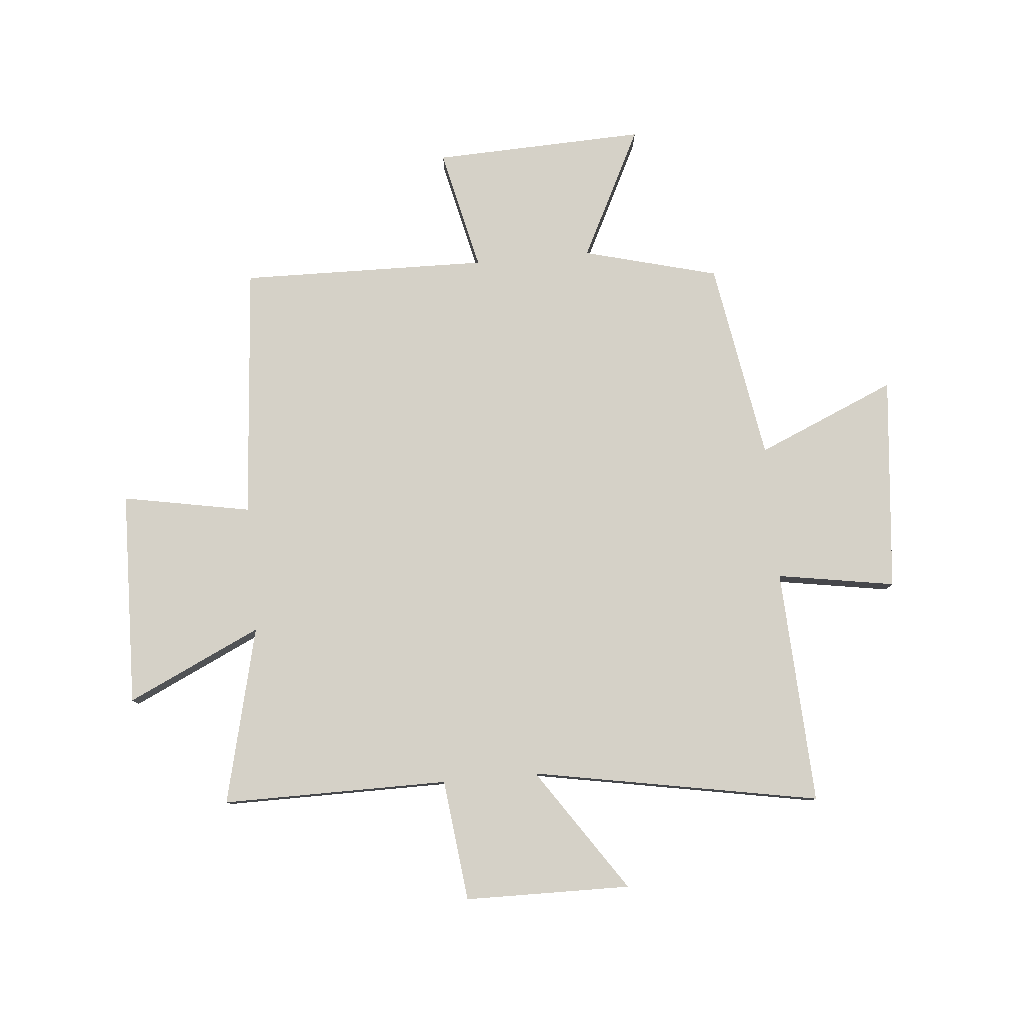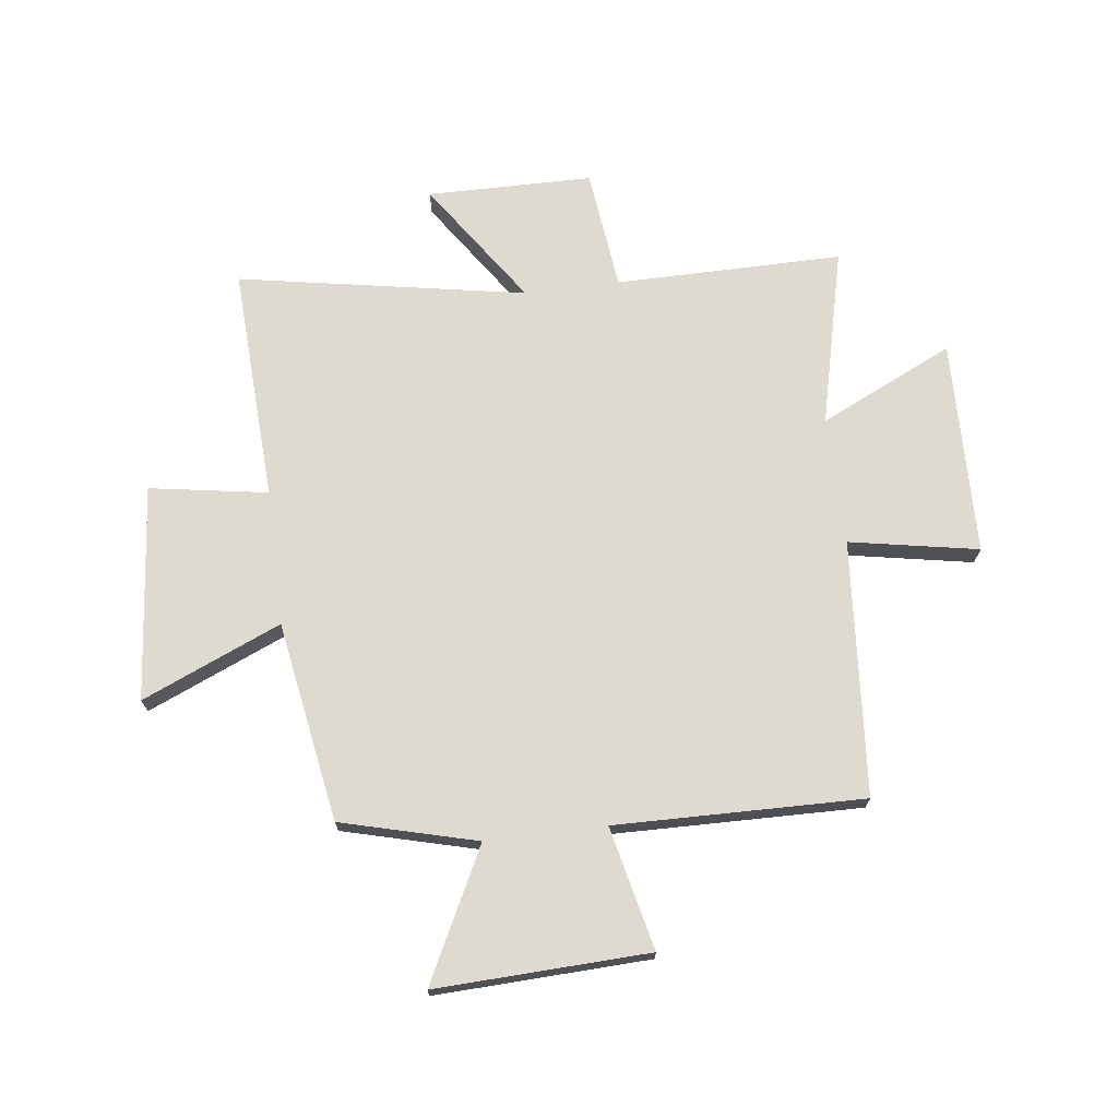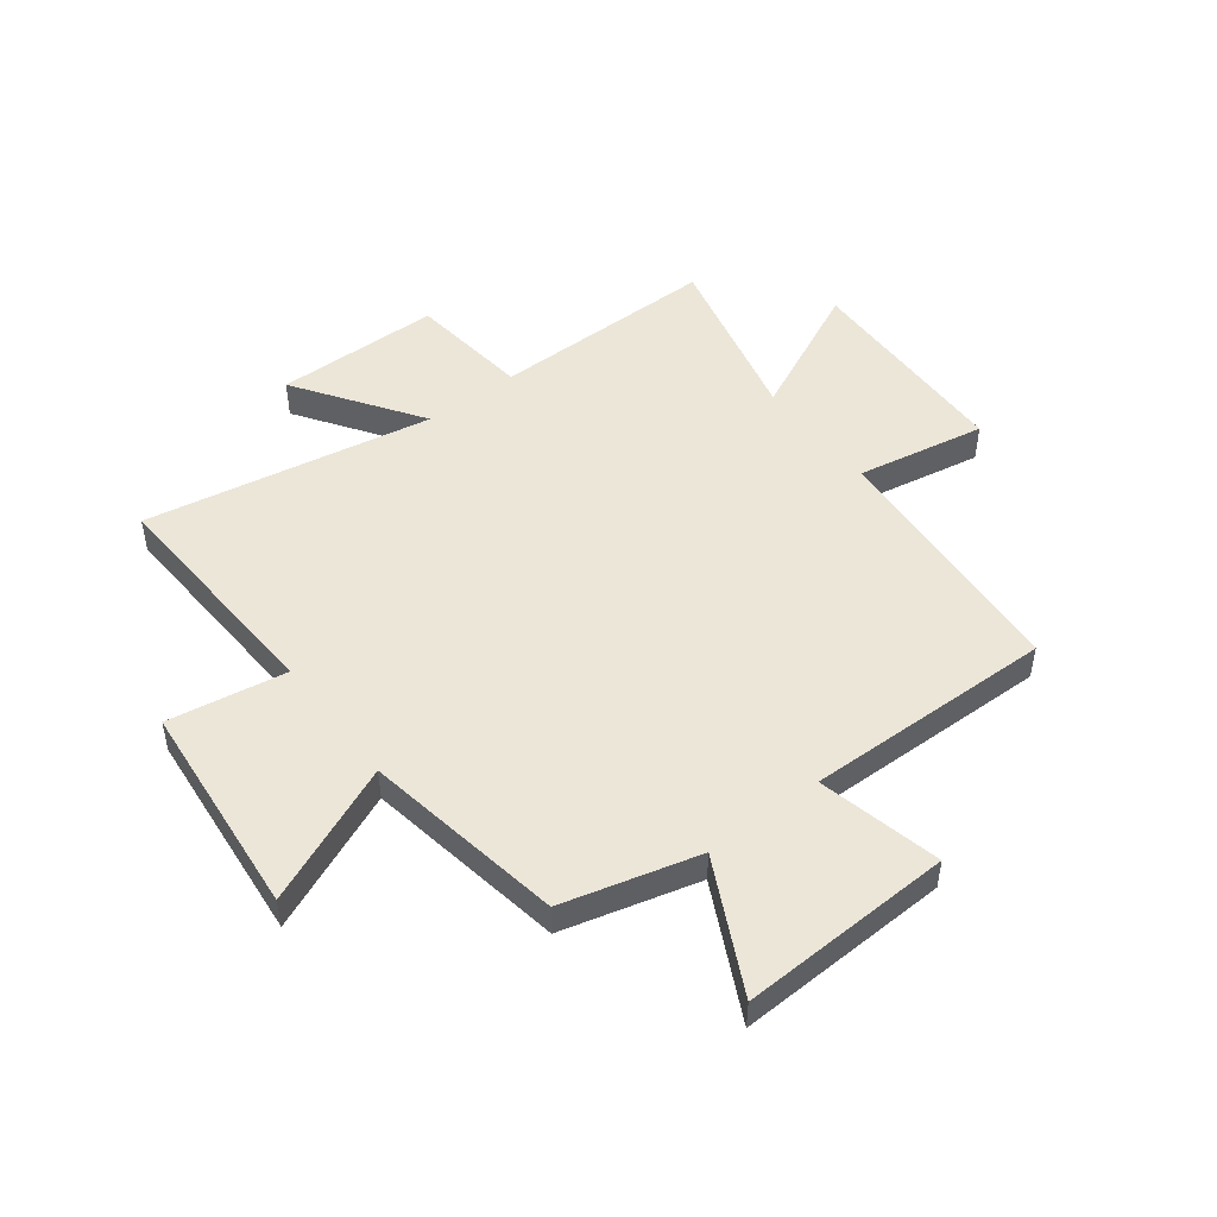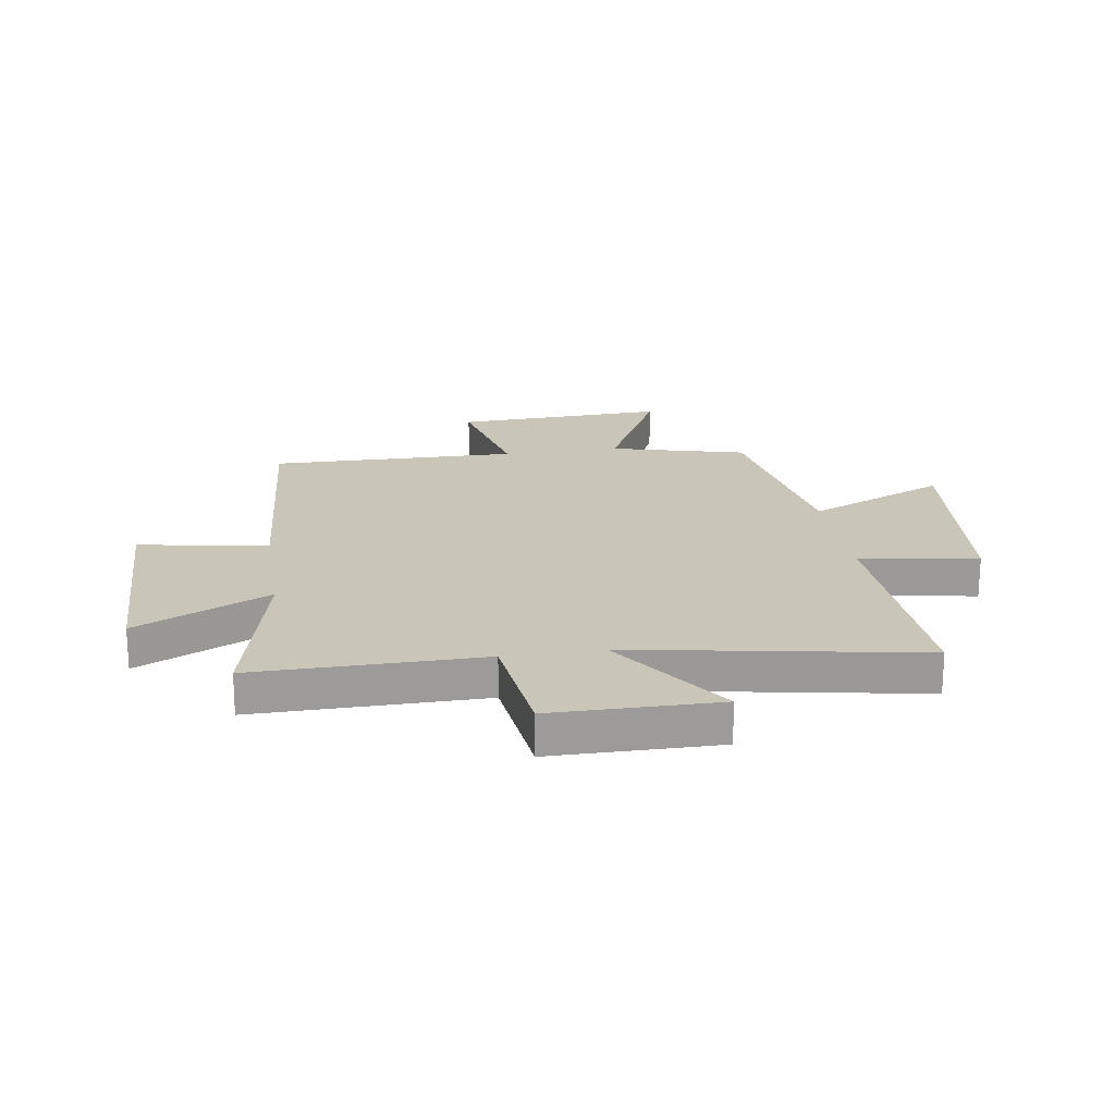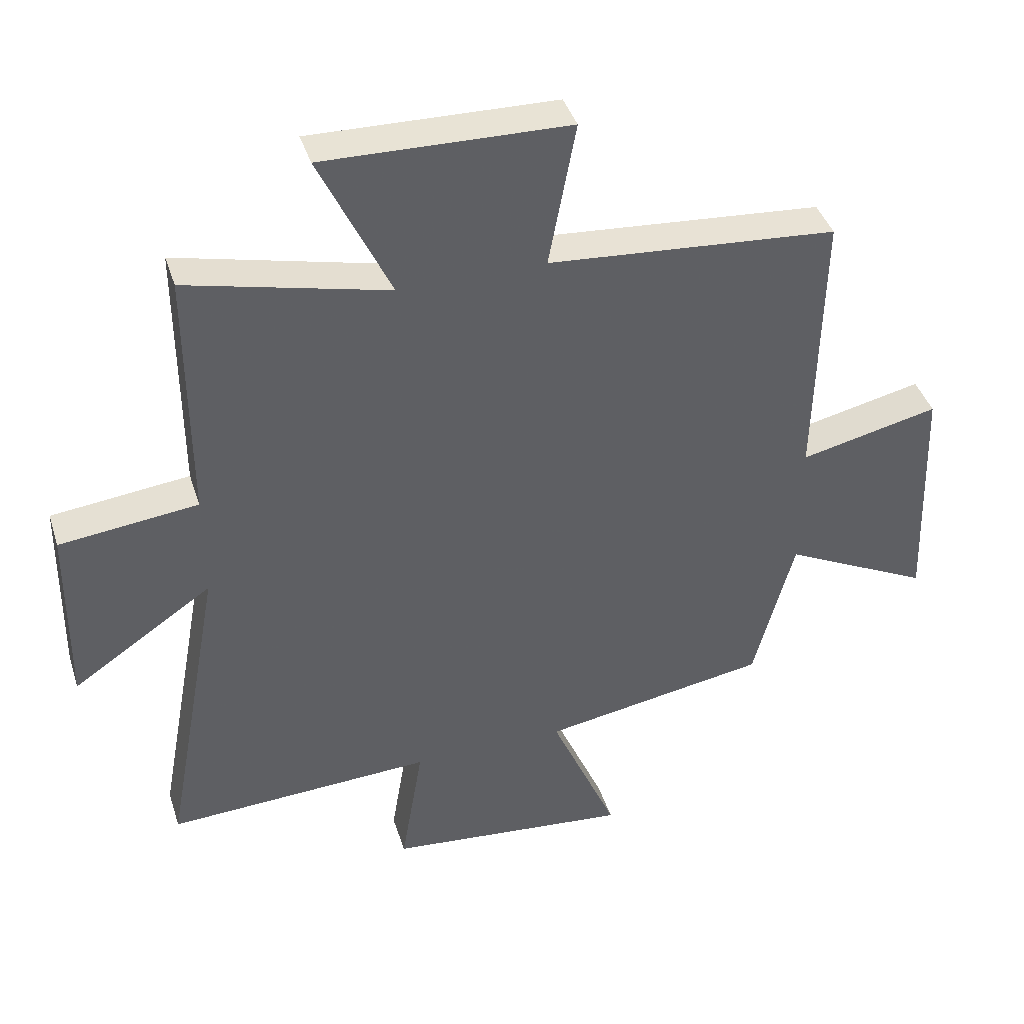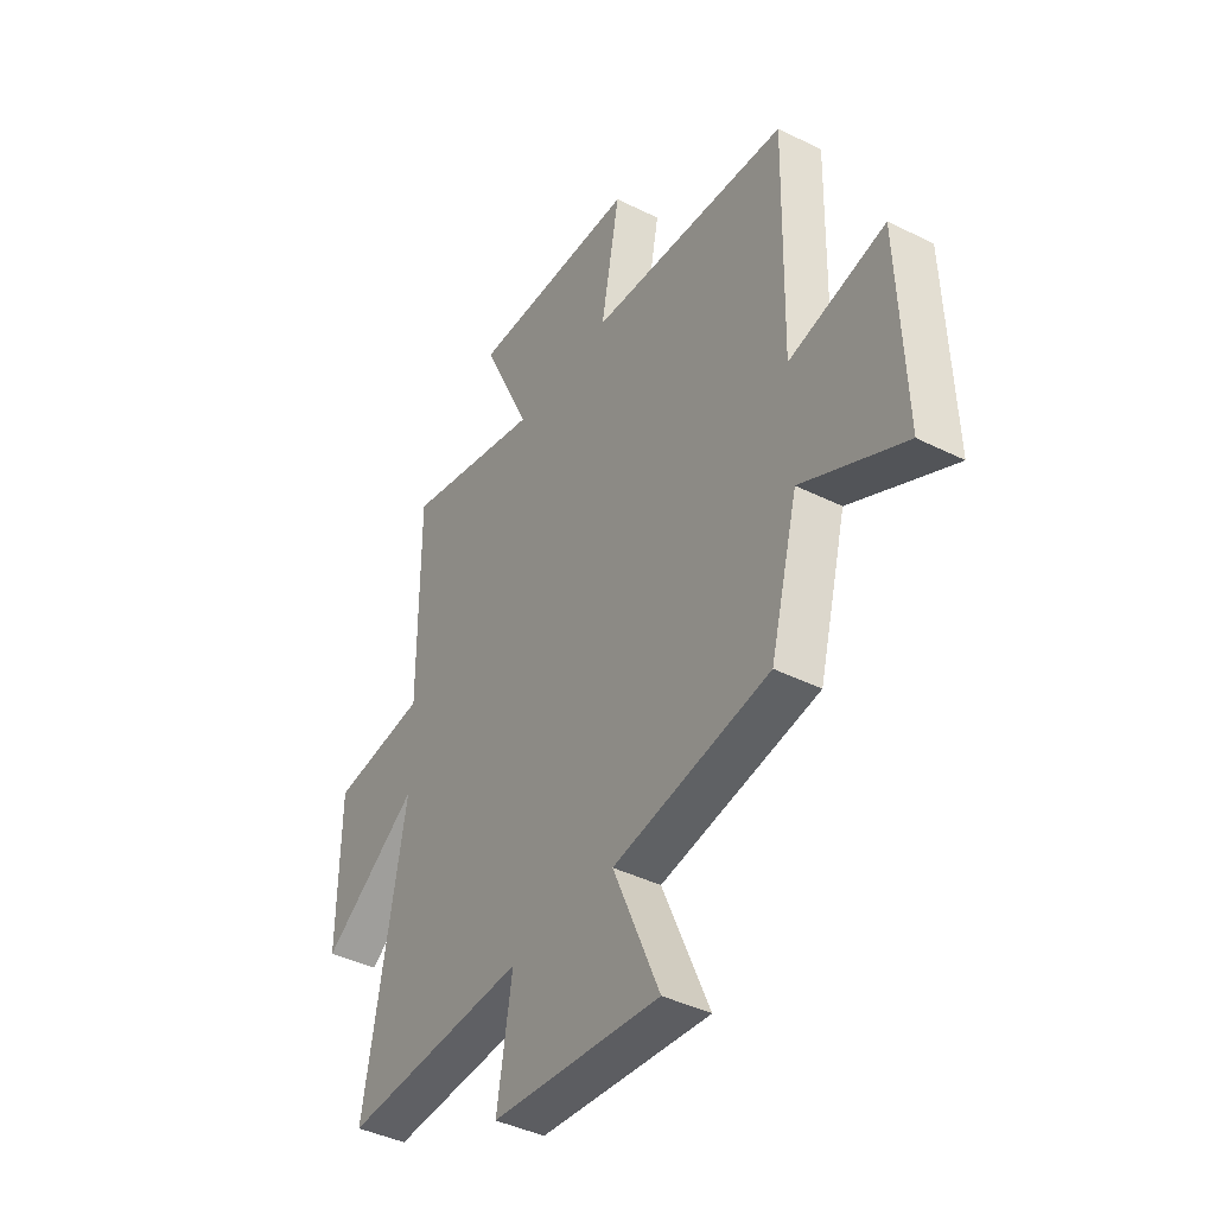
<metadata>
{"format":"obj","ext":"obj","renderer":"f3d","projection":"perspective","resolution":1024,"background":"white","views":[{"elev":79.6,"azim":84.8,"up":"+Y"},{"elev":70.9,"azim":-97.2,"up":"+Y"},{"elev":48.9,"azim":-127.5,"up":"+Y"},{"elev":20.7,"azim":81.0,"up":"+Y"},{"elev":41.0,"azim":162.9,"up":"+Z"},{"elev":-41.4,"azim":-121.2,"up":"+Z"}]}
</metadata>
<code>
v 0.594 0.07 -0.52
v 0.17 0.07 -0.5
v 0.205 0.07 -0.712
v -0.183 0.07 -0.75
v -0.076 0.07 -0.5
v -0.436 0.07 -0.44
v -0.5 0.07 -0.197
v -0.735 0.07 -0.315
v -0.721 0.07 0.067
v -0.5 0.07 0.017
v -0.509 0.07 0.463
v -0.05 0.07 0.5
v -0.093 0.07 0.731
v 0.295 0.07 0.741
v 0.182 0.07 0.5
v 0.501 0.07 0.577
v 0.5 0.07 0.169
v 0.719 0.07 0.144
v 0.723 0.07 -0.154
v 0.5 0.07 -0.003
v 0.594 0 -0.52
v 0.17 0 -0.5
v 0.205 0 -0.712
v -0.183 0 -0.75
v -0.076 0 -0.5
v -0.436 0 -0.44
v -0.5 0 -0.197
v -0.735 0 -0.315
v -0.721 0 0.067
v -0.5 0 0.017
v -0.509 0 0.463
v -0.05 0 0.5
v -0.093 0 0.731
v 0.295 0 0.741
v 0.182 0 0.5
v 0.501 0 0.577
v 0.5 0 0.169
v 0.719 0 0.144
v 0.723 0 -0.154
v 0.5 0 -0.003
f 17 18 19 20
f 15 16 17
f 15 17 20
f 12 13 14 15
f 10 11 12 15
f 10 15 20 1
f 7 8 9 10
f 5 6 7 10
f 2 3 4 5
f 2 5 10
f 1 2 10
f 40 39 38 37
f 37 36 35
f 40 37 35
f 35 34 33 32
f 35 32 31 30
f 21 40 35 30
f 30 29 28 27
f 30 27 26 25
f 25 24 23 22
f 30 25 22
f 30 22 21
f 1 21 22 2
f 2 22 23 3
f 3 23 24 4
f 4 24 25 5
f 5 25 26 6
f 6 26 27 7
f 7 27 28 8
f 8 28 29 9
f 9 29 30 10
f 10 30 31 11
f 11 31 32 12
f 12 32 33 13
f 13 33 34 14
f 14 34 35 15
f 15 35 36 16
f 16 36 37 17
f 17 37 38 18
f 18 38 39 19
f 19 39 40 20
f 20 40 21 1

</code>
